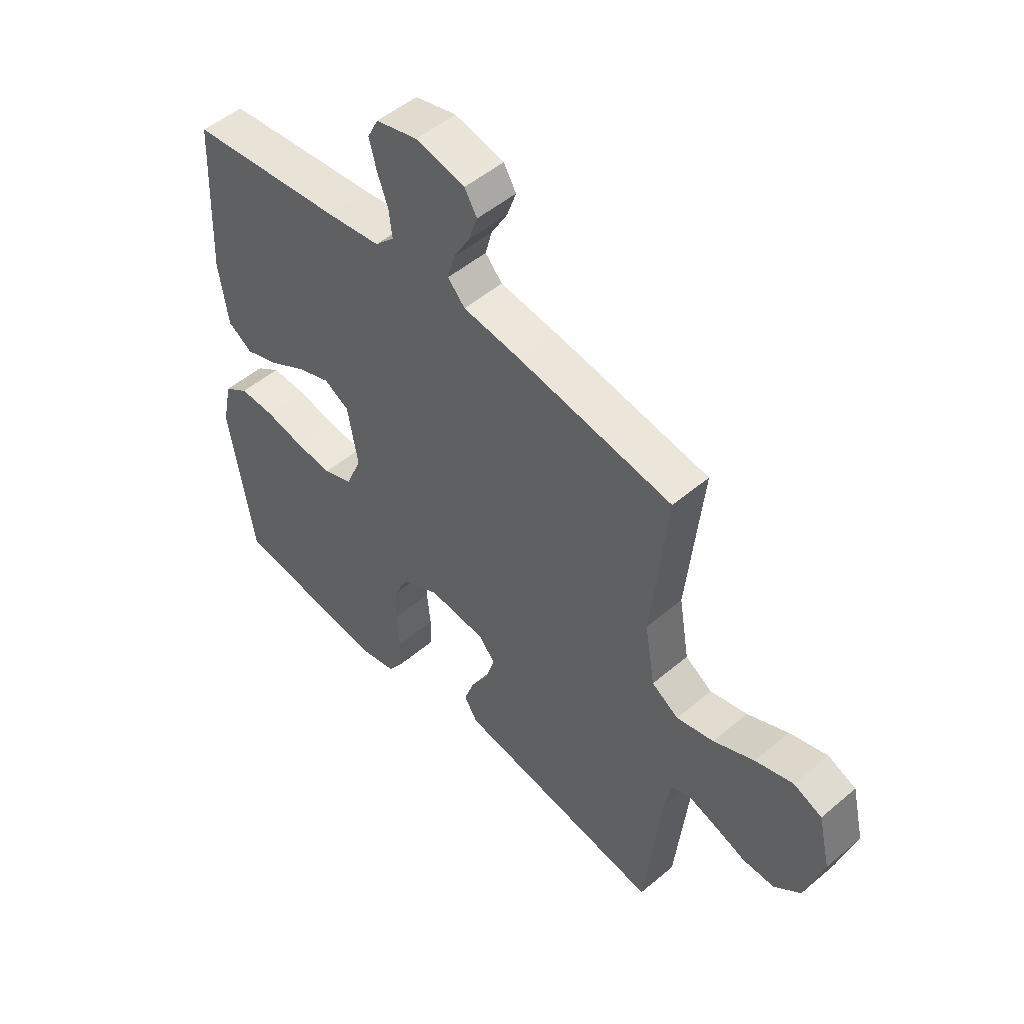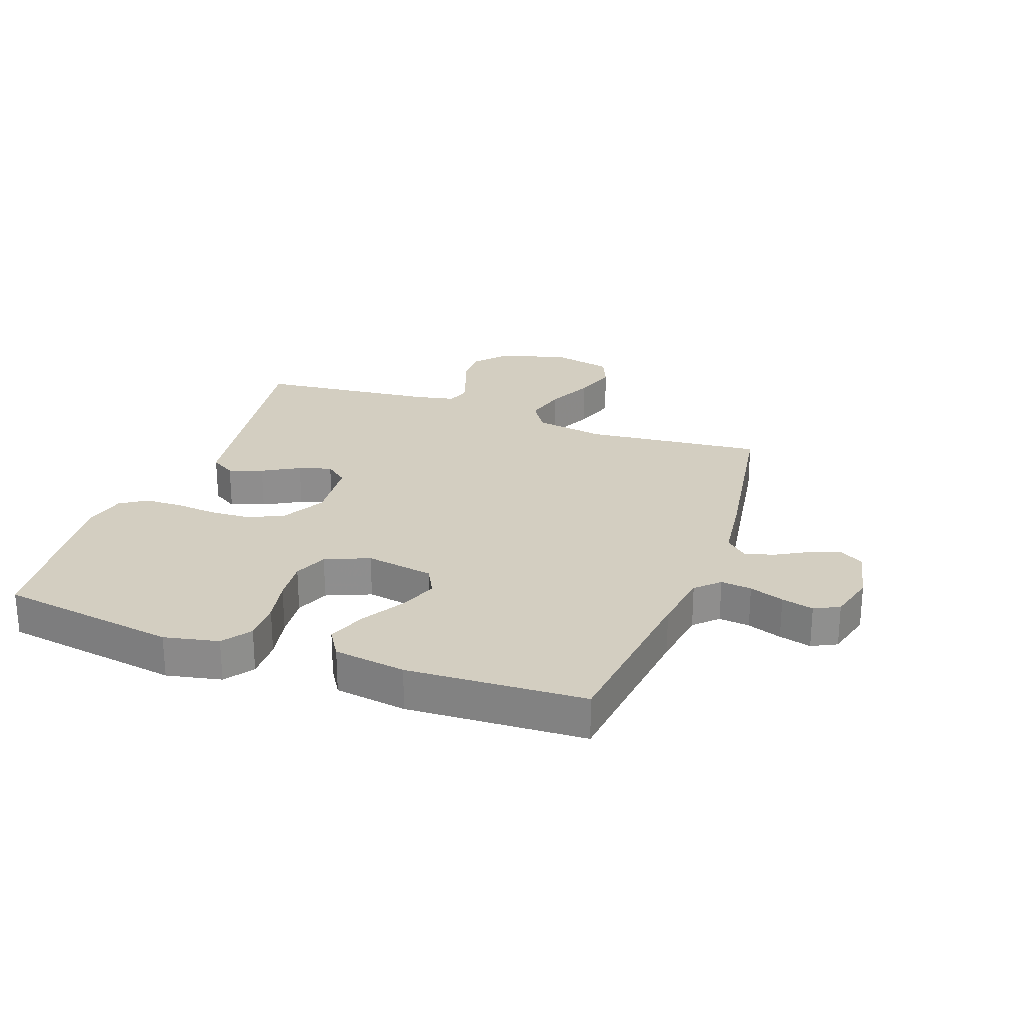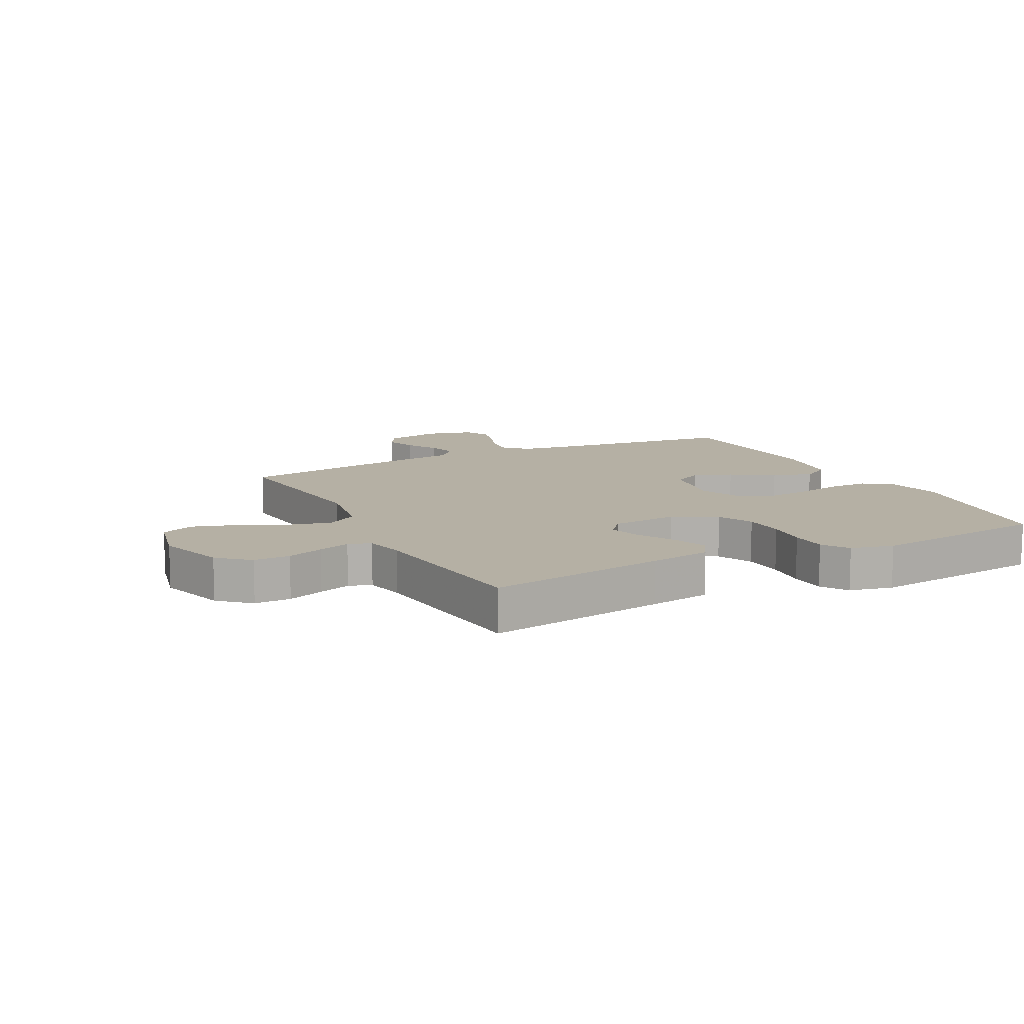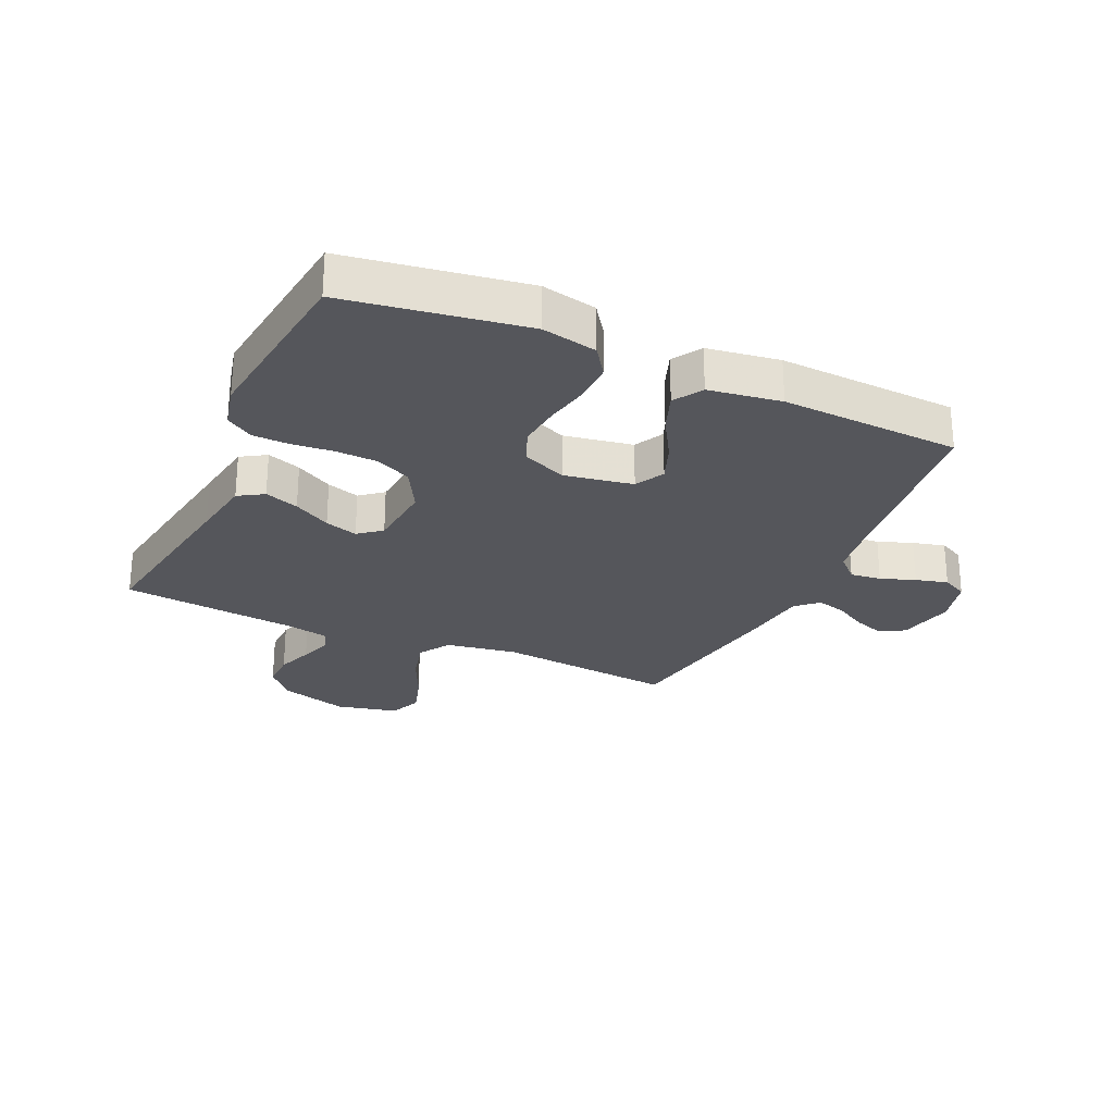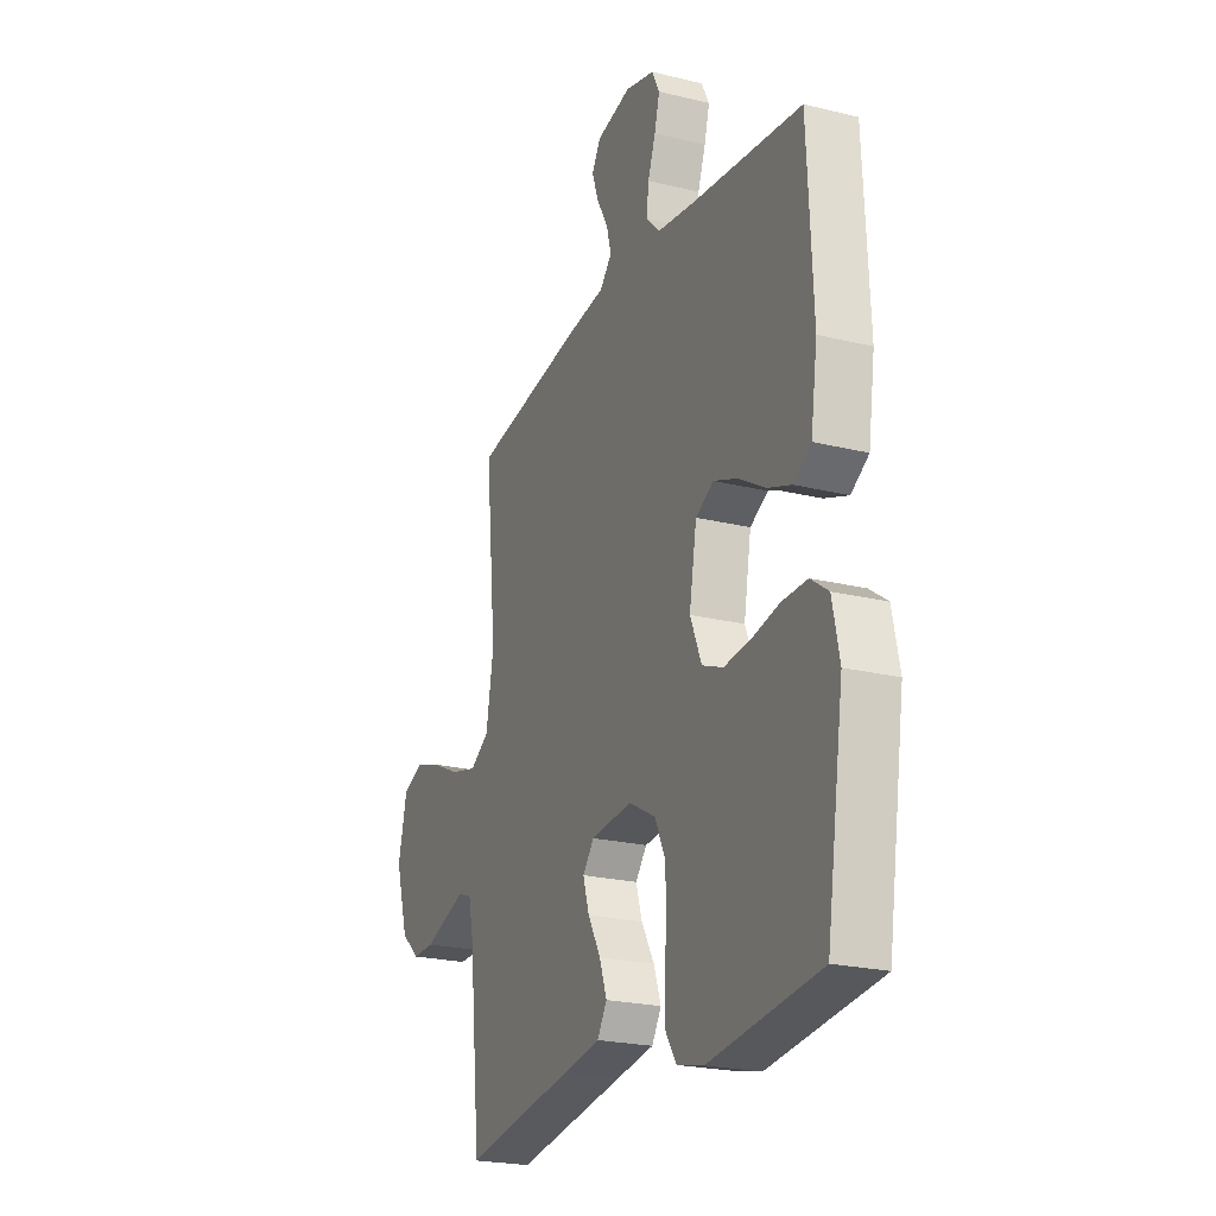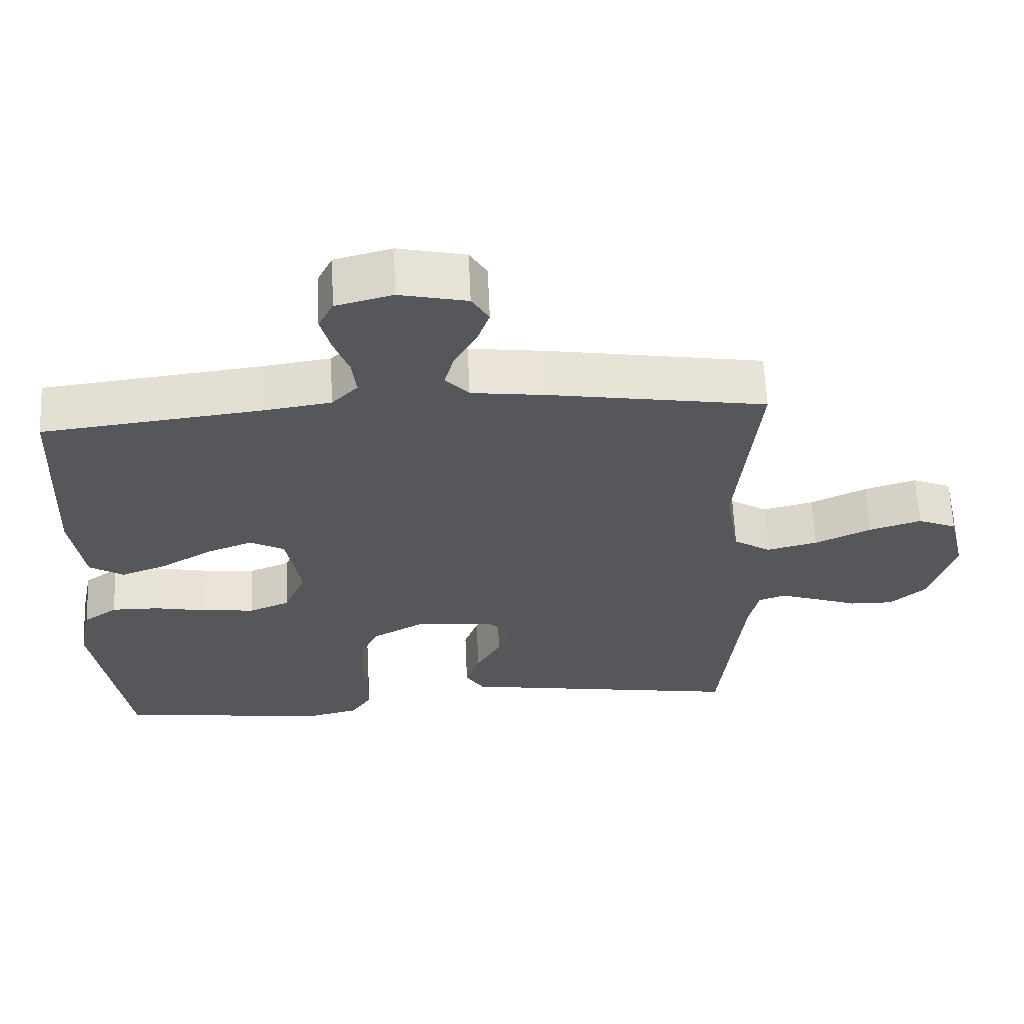
<metadata>
{"format":"obj","ext":"obj","renderer":"f3d","projection":"perspective","resolution":1024,"background":"white","views":[{"elev":50.8,"azim":47.3,"up":"+Z"},{"elev":25.3,"azim":-70.2,"up":"+Y"},{"elev":11.6,"azim":152.9,"up":"+Y"},{"elev":-26.3,"azim":-114.5,"up":"+Y"},{"elev":-22.7,"azim":-112.9,"up":"+Z"},{"elev":62.6,"azim":-2.5,"up":"+Z"}]}
</metadata>
<code>
v -0.5 0.07 0.5
v -0.2 0.07 0.535
v -0.097 0.07 0.55
v -0.06 0.07 0.588
v -0.066 0.07 0.64
v -0.087 0.07 0.698
v -0.101 0.07 0.752
v -0.08 0.07 0.794
v 0 0.07 0.815
v 0.095 0.07 0.794
v 0.119 0.07 0.754
v 0.101 0.07 0.702
v 0.07 0.07 0.647
v 0.057 0.07 0.598
v 0.09 0.07 0.562
v 0.2 0.07 0.548
v 0.5 0.07 0.5
v 0.47 0.07 0.2
v 0.49 0.07 0.081
v 0.542 0.07 0.048
v 0.614 0.07 0.066
v 0.693 0.07 0.103
v 0.766 0.07 0.126
v 0.821 0.07 0.103
v 0.845 0.07 0
v 0.81 0.07 -0.116
v 0.759 0.07 -0.161
v 0.698 0.07 -0.16
v 0.637 0.07 -0.138
v 0.583 0.07 -0.12
v 0.545 0.07 -0.133
v 0.531 0.07 -0.2
v 0.5 0.07 -0.5
v 0.2 0.07 -0.453
v 0.097 0.07 -0.437
v 0.071 0.07 -0.395
v 0.091 0.07 -0.338
v 0.126 0.07 -0.276
v 0.143 0.07 -0.221
v 0.112 0.07 -0.183
v 0 0.07 -0.173
v -0.073 0.07 -0.213
v -0.101 0.07 -0.272
v -0.104 0.07 -0.342
v -0.097 0.07 -0.412
v -0.099 0.07 -0.474
v -0.128 0.07 -0.518
v -0.2 0.07 -0.535
v -0.5 0.07 -0.5
v -0.547 0.07 -0.2
v -0.528 0.07 -0.108
v -0.48 0.07 -0.074
v -0.412 0.07 -0.075
v -0.337 0.07 -0.09
v -0.265 0.07 -0.097
v -0.208 0.07 -0.074
v -0.177 0.07 0
v -0.197 0.07 0.115
v -0.246 0.07 0.141
v -0.311 0.07 0.116
v -0.383 0.07 0.073
v -0.448 0.07 0.049
v -0.496 0.07 0.079
v -0.514 0.07 0.2
v -0.5 0 0.5
v -0.2 0 0.535
v -0.097 0 0.55
v -0.06 0 0.588
v -0.066 0 0.64
v -0.087 0 0.698
v -0.101 0 0.752
v -0.08 0 0.794
v 0 0 0.815
v 0.095 0 0.794
v 0.119 0 0.754
v 0.101 0 0.702
v 0.07 0 0.647
v 0.057 0 0.598
v 0.09 0 0.562
v 0.2 0 0.548
v 0.5 0 0.5
v 0.47 0 0.2
v 0.49 0 0.081
v 0.542 0 0.048
v 0.614 0 0.066
v 0.693 0 0.103
v 0.766 0 0.126
v 0.821 0 0.103
v 0.845 0 0
v 0.81 0 -0.116
v 0.759 0 -0.161
v 0.698 0 -0.16
v 0.637 0 -0.138
v 0.583 0 -0.12
v 0.545 0 -0.133
v 0.531 0 -0.2
v 0.5 0 -0.5
v 0.2 0 -0.453
v 0.097 0 -0.437
v 0.071 0 -0.395
v 0.091 0 -0.338
v 0.126 0 -0.276
v 0.143 0 -0.221
v 0.112 0 -0.183
v 0 0 -0.173
v -0.073 0 -0.213
v -0.101 0 -0.272
v -0.104 0 -0.342
v -0.097 0 -0.412
v -0.099 0 -0.474
v -0.128 0 -0.518
v -0.2 0 -0.535
v -0.5 0 -0.5
v -0.547 0 -0.2
v -0.528 0 -0.108
v -0.48 0 -0.074
v -0.412 0 -0.075
v -0.337 0 -0.09
v -0.265 0 -0.097
v -0.208 0 -0.074
v -0.177 0 0
v -0.197 0 0.115
v -0.246 0 0.141
v -0.311 0 0.116
v -0.383 0 0.073
v -0.448 0 0.049
v -0.496 0 0.079
v -0.514 0 0.2
f 63 64 1 2
f 60 61 62 63
f 59 60 63 2
f 58 59 2 3
f 57 58 3 4
f 51 52 53 54
f 51 54 55
f 50 51 55
f 49 50 55
f 48 49 55 56
f 44 45 46 47
f 43 44 47 48
f 35 36 37 38
f 34 35 38 39
f 32 33 34 39
f 31 32 39 40
f 26 27 28 29
f 26 29 30
f 25 26 30
f 21 22 23 24
f 20 21 24 25
f 15 16 17 18
f 15 18 19
f 14 15 19
f 10 11 12 13
f 10 13 14
f 9 10 14
f 8 9 14
f 5 6 7 8
f 4 5 8 14
f 57 4 14 19
f 43 48 56 57
f 42 43 57
f 41 42 57
f 20 25 30 31
f 31 40 41 57
f 19 20 31 57
f 66 65 128 127
f 127 126 125 124
f 66 127 124 123
f 67 66 123 122
f 68 67 122 121
f 118 117 116 115
f 119 118 115
f 119 115 114
f 119 114 113
f 120 119 113 112
f 111 110 109 108
f 112 111 108 107
f 102 101 100 99
f 103 102 99 98
f 103 98 97 96
f 104 103 96 95
f 93 92 91 90
f 94 93 90
f 94 90 89
f 88 87 86 85
f 89 88 85 84
f 82 81 80 79
f 83 82 79
f 83 79 78
f 77 76 75 74
f 78 77 74
f 78 74 73
f 78 73 72
f 72 71 70 69
f 78 72 69 68
f 83 78 68 121
f 121 120 112 107
f 121 107 106
f 121 106 105
f 95 94 89 84
f 121 105 104 95
f 121 95 84 83
f 1 65 66 2
f 2 66 67 3
f 3 67 68 4
f 4 68 69 5
f 5 69 70 6
f 6 70 71 7
f 7 71 72 8
f 8 72 73 9
f 9 73 74 10
f 10 74 75 11
f 11 75 76 12
f 12 76 77 13
f 13 77 78 14
f 14 78 79 15
f 15 79 80 16
f 16 80 81 17
f 17 81 82 18
f 18 82 83 19
f 19 83 84 20
f 20 84 85 21
f 21 85 86 22
f 22 86 87 23
f 23 87 88 24
f 24 88 89 25
f 25 89 90 26
f 26 90 91 27
f 27 91 92 28
f 28 92 93 29
f 29 93 94 30
f 30 94 95 31
f 31 95 96 32
f 32 96 97 33
f 33 97 98 34
f 34 98 99 35
f 35 99 100 36
f 36 100 101 37
f 37 101 102 38
f 38 102 103 39
f 39 103 104 40
f 40 104 105 41
f 41 105 106 42
f 42 106 107 43
f 43 107 108 44
f 44 108 109 45
f 45 109 110 46
f 46 110 111 47
f 47 111 112 48
f 48 112 113 49
f 49 113 114 50
f 50 114 115 51
f 51 115 116 52
f 52 116 117 53
f 53 117 118 54
f 54 118 119 55
f 55 119 120 56
f 56 120 121 57
f 57 121 122 58
f 58 122 123 59
f 59 123 124 60
f 60 124 125 61
f 61 125 126 62
f 62 126 127 63
f 63 127 128 64
f 64 128 65 1

</code>
